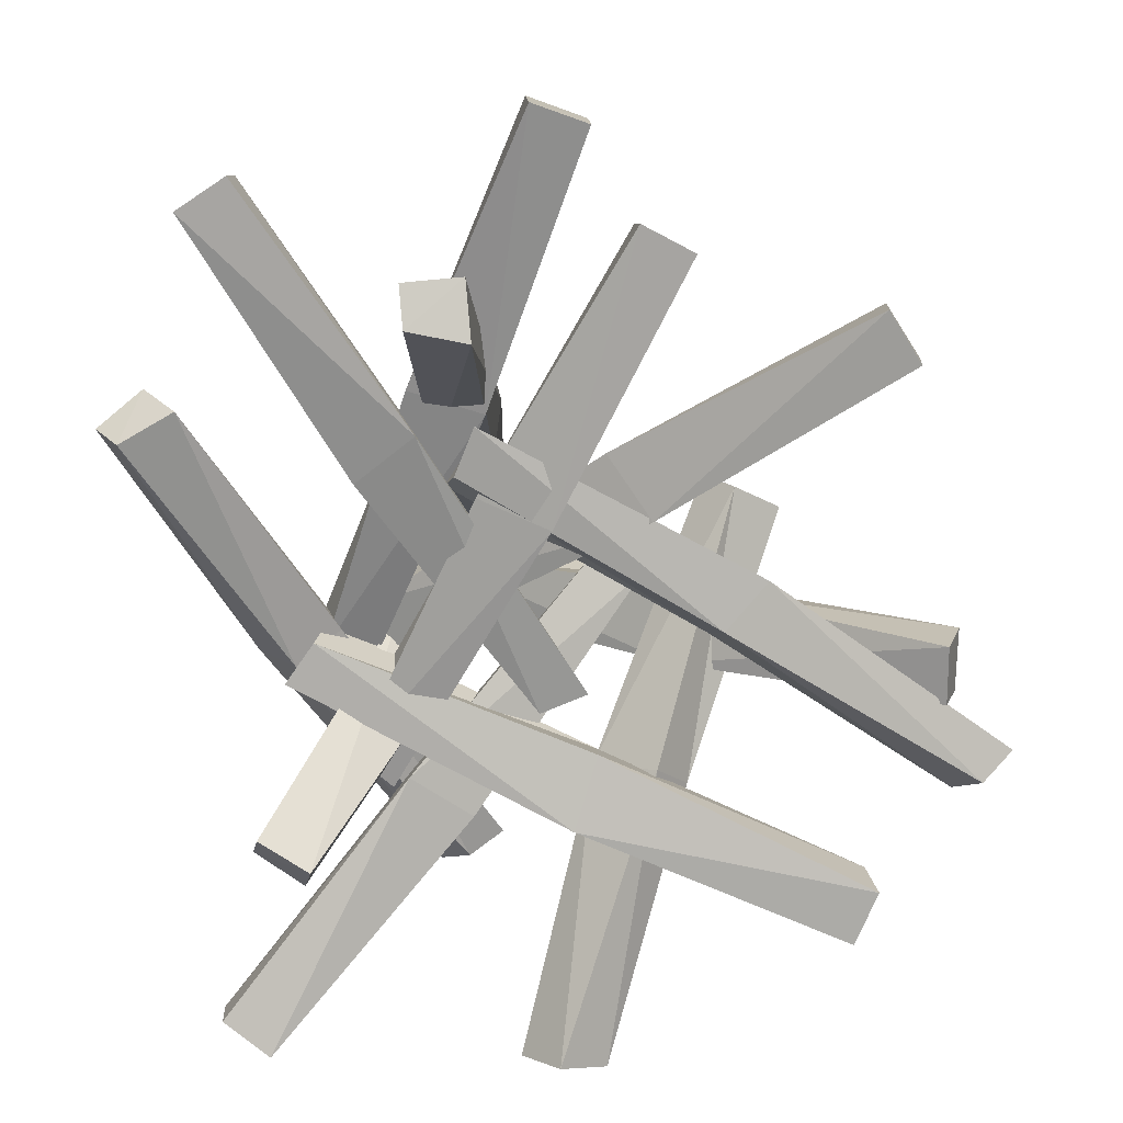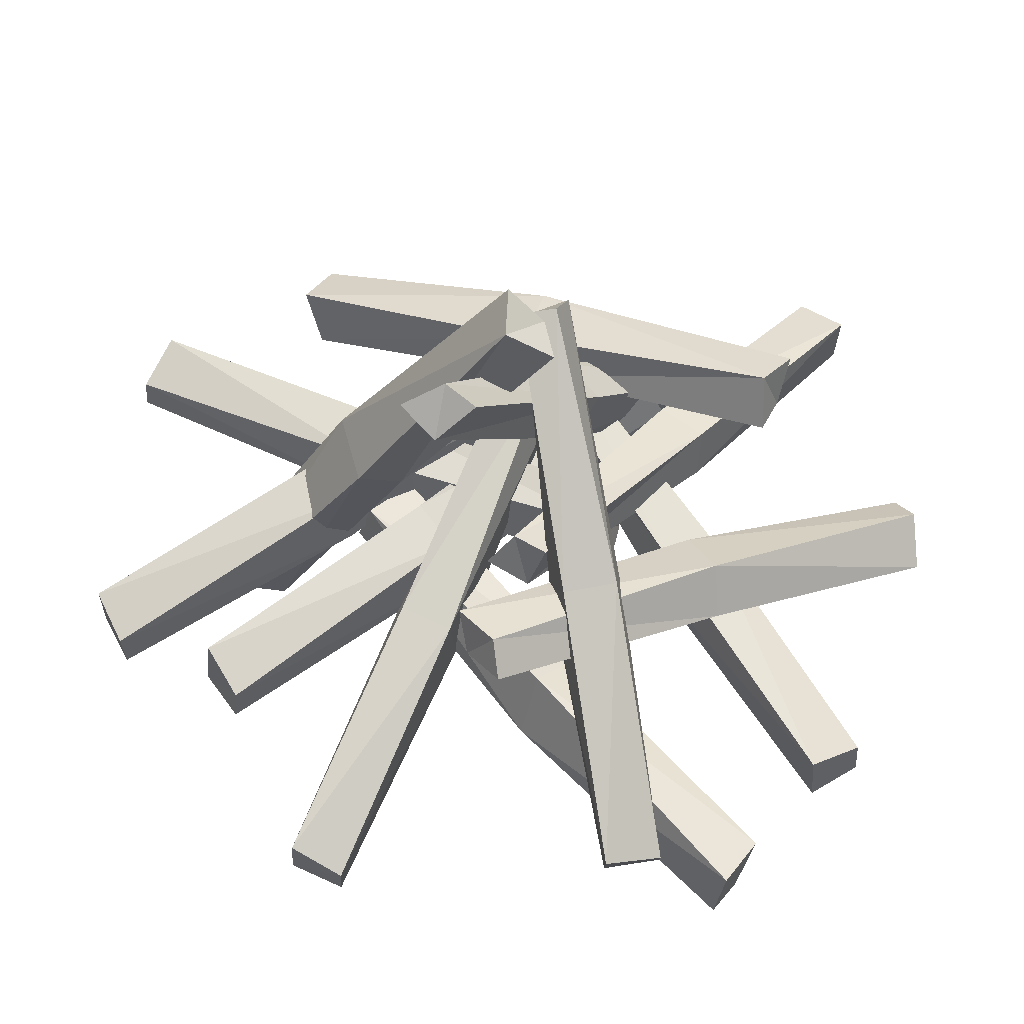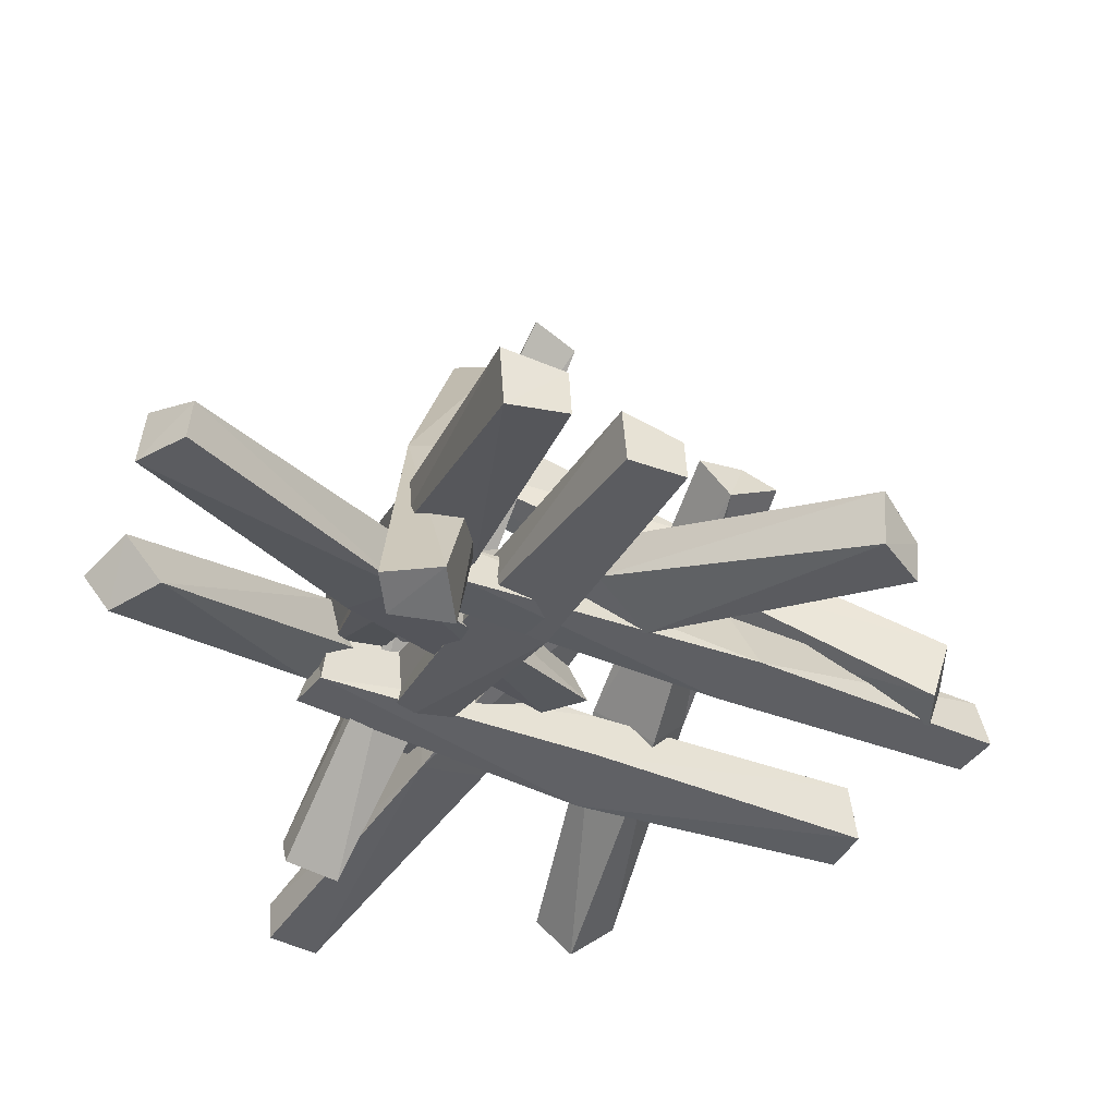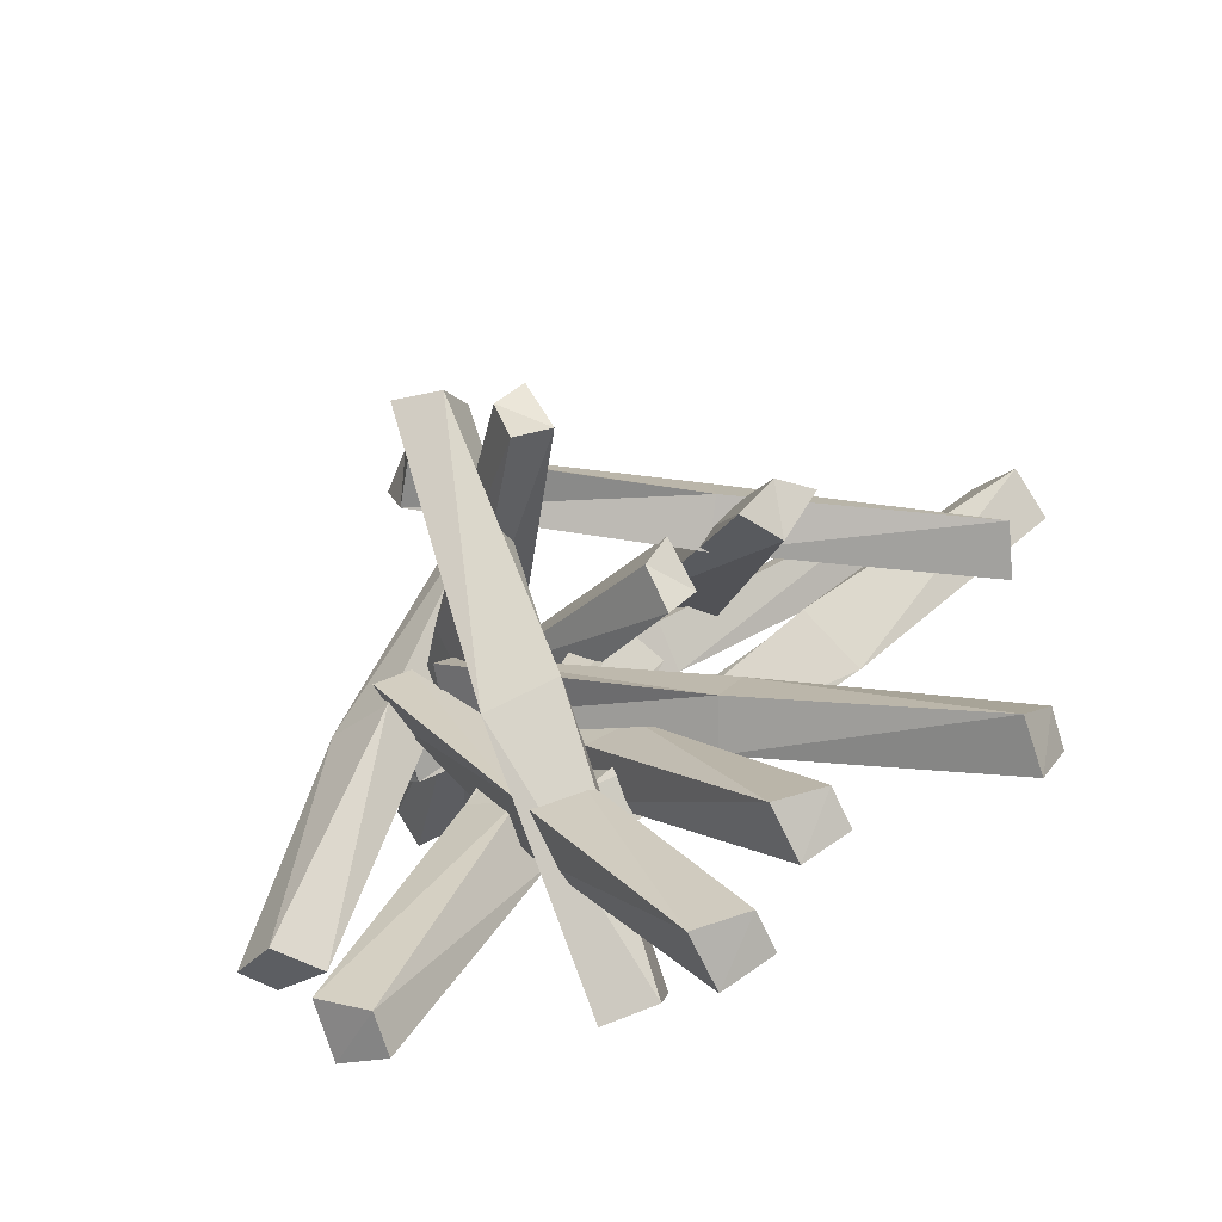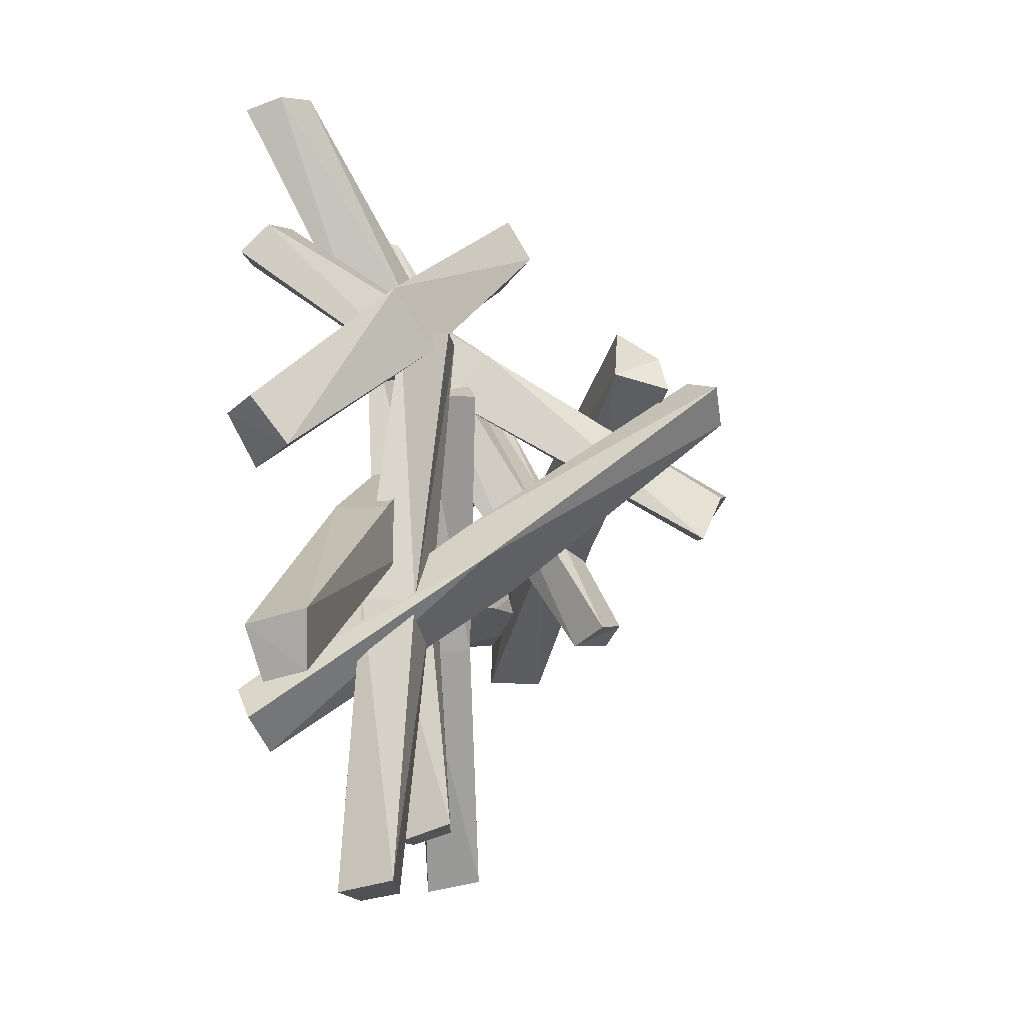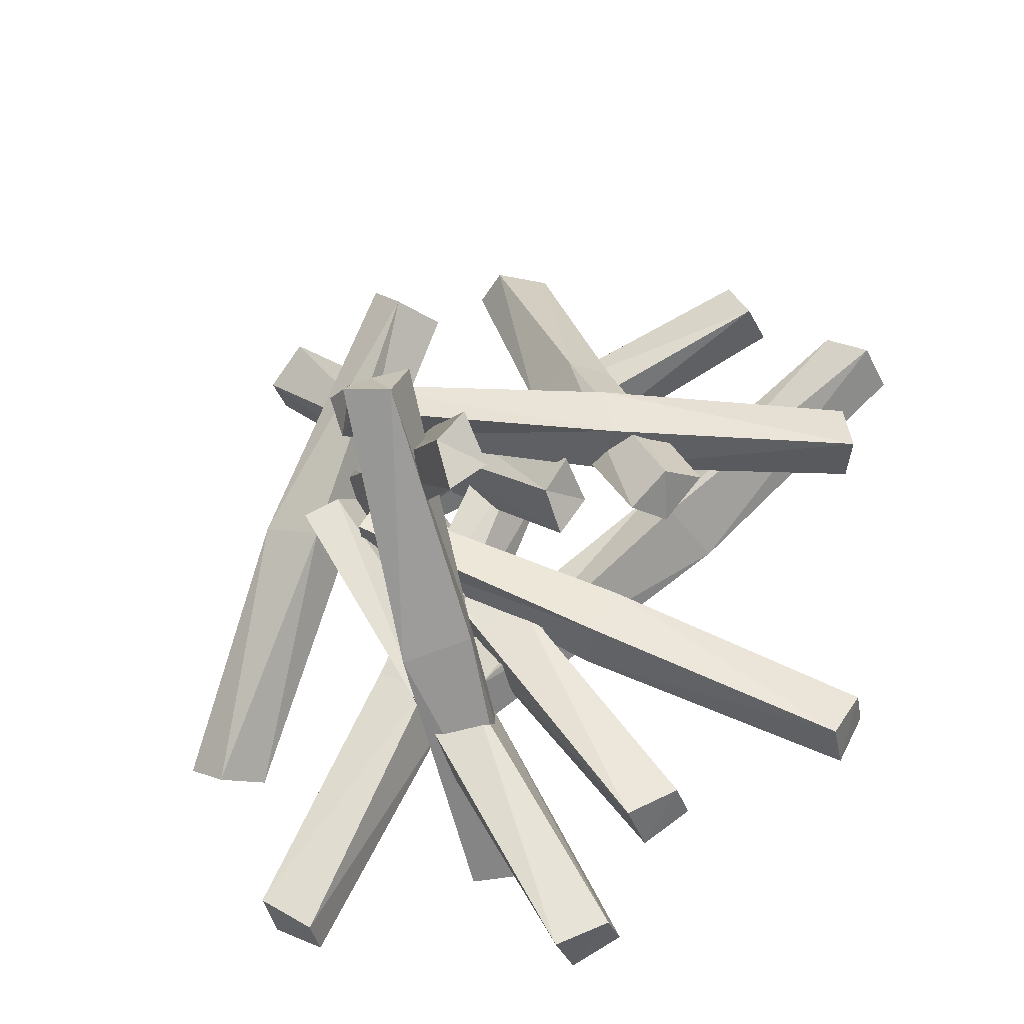
<metadata>
{"format":"obj","ext":"obj","renderer":"f3d","projection":"perspective","resolution":1024,"background":"white","views":[{"elev":-75.6,"azim":-174.4,"up":"+Y"},{"elev":60.5,"azim":-92.5,"up":"+Y"},{"elev":-36.6,"azim":-172.5,"up":"+Y"},{"elev":-71.8,"azim":-157.9,"up":"+Z"},{"elev":-45.2,"azim":107.6,"up":"+Z"},{"elev":-34.4,"azim":-164.9,"up":"+Z"}]}
</metadata>
<code>
v 0.3782 0.1638 0.3505
v -1.396 -0.3948 -0.5462
v 0.3287 0.321 0.2757
v -1.408 -0.2482 -0.5385
v 0.4231 0.1694 0.1833
v -1.308 -0.3772 -0.7251
v 0.3799 0.3637 0.1478
v -1.321 -0.172 -0.7122
v -0.5521 0.0325 -0.1046
v -0.5349 -0.1862 -0.08541
v -0.474 0.06683 -0.2806
v -0.4059 -0.108 -0.3065
v -0.2719 -0.02872 0.5142
v 0.6706 -0.2332 -1.311
v -0.1966 0.1351 0.498
v 0.6625 -0.08697 -1.296
v -0.1058 -0.03194 0.5636
v 0.8472 -0.233 -1.217
v -0.07025 0.1671 0.5597
v 0.8336 -0.02904 -1.191
v 0.2065 0.02262 -0.4123
v 0.1879 -0.1953 -0.4382
v 0.3803 0.04117 -0.3246
v 0.4053 -0.1436 -0.291
v 0.7206 -0.02872 0.3821
v -1.065 -0.2332 1.397
v 0.6487 0.1351 0.3546
v -1.05 -0.08697 1.389
v 0.6084 -0.03194 0.2501
v -1.162 -0.233 1.222
v 0.5765 0.1671 0.234
v -1.136 -0.02904 1.208
v -0.1859 0.02262 0.8973
v -0.1844 -0.1953 0.9292
v -0.2837 0.04117 0.729
v -0.2863 -0.1436 0.6872
v -0.398 0.2687 0.04356
v 1.016 -0.3824 1.4
v -0.3787 0.4177 0.1444
v 1.026 -0.2359 1.41
v -0.4935 0.2585 0.1877
v 0.8755 -0.3816 1.543
v -0.4687 0.4483 0.2529
v 0.8871 -0.1762 1.554
v 0.3441 0.08957 0.7556
v 0.3394 -0.1262 0.7118
v 0.2136 0.1073 0.9002
v 0.1452 -0.06893 0.8868
v 0.3141 0.4677 1.22
v 1.201 -0.1269 -0.5471
v 0.2028 0.3335 1.171
v 1.119 -0.244 -0.5113
v 0.1972 0.5231 1.105
v 1.046 -0.05007 -0.6478
v 0.07952 0.3587 1.101
v 0.9302 -0.2115 -0.5938
v 0.6845 0.03472 0.3452
v 0.8238 0.2028 0.3165
v 0.526 0.09242 0.2462
v 0.585 0.2699 0.2161
v -0.7293 0.522 -0.06654
v 0.06536 -0.2307 1.684
v -0.8652 0.556 0.04808
v -0.04093 -0.1412 1.733
v -0.8278 0.3812 -0.04406
v -0.066 -0.3813 1.676
v -0.9779 0.4669 0.06092
v -0.2157 -0.255 1.74
v -0.4328 0.2291 0.8906
v -0.2597 0.1209 0.808
v -0.5719 0.09172 0.8947
v -0.4752 -0.03733 0.7953
v -0.001065 -0.1888 -0.4503
v -1.639 -0.1368 0.8051
v 0.08135 -0.173 -0.2899
v -1.53 -0.174 0.8965
v 0.002643 -0.02343 -0.3988
v -1.603 0.05653 0.8408
v 0.1245 -0.04519 -0.2389
v -1.447 0.004678 0.965
v -0.7303 -0.2019 0.2967
v -0.8894 -0.1739 0.147
v -0.6857 -0.01832 0.3473
v -0.7875 0.06511 0.211
v 0.4577 0.1653 0.4228
v -0.457 -0.3153 -1.365
v 0.4891 0.3166 0.3286
v -0.4491 -0.1683 -1.371
v 0.5957 0.1463 0.3198
v -0.2768 -0.3282 -1.45
v 0.6136 0.3383 0.259
v -0.2637 -0.1226 -1.455
v -0.006521 0.07476 -0.5078
v -0.03837 -0.1407 -0.4752
v 0.167 0.07972 -0.598
v 0.2089 -0.1029 -0.5703
v 0.4029 -0.02872 0.7716
v -0.7463 -0.2332 -0.9314
v 0.4248 0.1351 0.6978
v -0.7364 -0.08697 -0.9167
v 0.5259 -0.03194 0.6496
v -0.5791 -0.233 -1.041
v 0.5395 0.1671 0.6165
v -0.5626 -0.02904 -1.017
v -0.1804 0.02262 -0.09275
v -0.212 -0.1953 -0.08888
v -0.02001 0.04117 -0.2032
v 0.02152 -0.1436 -0.209
v 0.16 1.214 0.1466
v 0.16 -0.5207 -0.9726
v 0.1006 1.096 0.27
v 0.16 -0.5717 -0.8344
v -0.01021 1.187 0.129
v -0.04003 -0.5186 -0.9713
v -0.04003 1.079 0.297
v -0.04003 -0.5854 -0.7763
v 0.16 0.2629 -0.2834
v 0.1883 0.3494 -0.4839
v -0.03472 0.2528 -0.2677
v -0.0724 0.3535 -0.4238
v -0.1943 1.052 -0.2436
v 0.8182 -0.4326 0.7733
v -0.1668 1.134 -0.08481
v 0.8529 -0.3117 0.85
v -0.3141 1.004 -0.1279
v 0.6574 -0.4593 0.8892
v -0.2677 1.136 0.01828
v 0.7033 -0.2877 0.9935
v 0.3662 0.4144 0.3642
v 0.3309 0.2461 0.2267
v 0.2175 0.3994 0.4903
v 0.1222 0.2677 0.393
v 0.3271 0.8935 0.3715
v -1.43 -0.1609 0.6234
v 0.2067 1.018 0.3185
v -1.476 -0.02113 0.6213
v 0.2805 0.868 0.2065
v -1.45 -0.1701 0.4246
v 0.1746 1.038 0.1794
v -1.511 0.02685 0.421
v -0.6309 0.4987 0.4993
v -0.5478 0.2969 0.5293
v -0.662 0.5045 0.3064
v -0.5709 0.3432 0.2667
f 46 45 40
f 45 47 44
f 46 38 42
f 48 42 44
f 42 38 40
f 39 37 41
f 41 48 47
f 41 37 46
f 39 43 47
f 37 39 45
f 38 46 40
f 40 45 44
f 48 46 42
f 47 48 44
f 44 42 40
f 43 39 41
f 43 41 47
f 48 41 46
f 45 39 47
f 46 37 45
f 10 9 4
f 9 11 8
f 10 2 6
f 12 6 8
f 6 2 4
f 3 1 5
f 5 12 11
f 5 1 10
f 3 7 11
f 1 3 9
f 2 10 4
f 4 9 8
f 12 10 6
f 11 12 8
f 8 6 4
f 7 3 5
f 7 5 11
f 12 5 10
f 9 3 11
f 10 1 9
f 22 21 16
f 21 23 20
f 22 14 18
f 24 18 20
f 18 14 16
f 15 13 17
f 17 24 23
f 17 13 22
f 15 19 23
f 13 15 21
f 14 22 16
f 16 21 20
f 24 22 18
f 23 24 20
f 20 18 16
f 19 15 17
f 19 17 23
f 24 17 22
f 21 15 23
f 22 13 21
f 34 33 28
f 33 35 32
f 34 26 30
f 36 30 32
f 30 26 28
f 27 25 29
f 29 36 35
f 29 25 34
f 27 31 35
f 25 27 33
f 26 34 28
f 28 33 32
f 36 34 30
f 35 36 32
f 32 30 28
f 31 27 29
f 31 29 35
f 36 29 34
f 33 27 35
f 34 25 33
f 58 57 52
f 57 59 56
f 58 50 54
f 60 54 56
f 54 50 52
f 51 49 53
f 53 60 59
f 53 49 58
f 51 55 59
f 49 51 57
f 50 58 52
f 52 57 56
f 60 58 54
f 59 60 56
f 56 54 52
f 55 51 53
f 55 53 59
f 60 53 58
f 57 51 59
f 58 49 57
f 70 69 64
f 69 71 68
f 70 62 66
f 72 66 68
f 66 62 64
f 63 61 65
f 65 72 71
f 65 61 70
f 63 67 71
f 61 63 69
f 62 70 64
f 64 69 68
f 72 70 66
f 71 72 68
f 68 66 64
f 67 63 65
f 67 65 71
f 72 65 70
f 69 63 71
f 70 61 69
f 82 81 76
f 81 83 80
f 82 74 78
f 84 78 80
f 78 74 76
f 75 73 77
f 77 84 83
f 77 73 82
f 75 79 83
f 73 75 81
f 74 82 76
f 76 81 80
f 84 82 78
f 83 84 80
f 80 78 76
f 79 75 77
f 79 77 83
f 84 77 82
f 81 75 83
f 82 73 81
f 94 93 88
f 93 95 92
f 94 86 90
f 96 90 92
f 90 86 88
f 87 85 89
f 89 96 95
f 89 85 94
f 87 91 95
f 85 87 93
f 86 94 88
f 88 93 92
f 96 94 90
f 95 96 92
f 92 90 88
f 91 87 89
f 91 89 95
f 96 89 94
f 93 87 95
f 94 85 93
f 106 105 100
f 105 107 104
f 106 98 102
f 108 102 104
f 102 98 100
f 99 97 101
f 101 108 107
f 101 97 106
f 99 103 107
f 97 99 105
f 98 106 100
f 100 105 104
f 108 106 102
f 107 108 104
f 104 102 100
f 103 99 101
f 103 101 107
f 108 101 106
f 105 99 107
f 106 97 105
f 118 117 112
f 117 119 116
f 118 110 114
f 120 114 116
f 114 110 112
f 111 109 113
f 113 120 119
f 113 109 118
f 111 115 119
f 109 111 117
f 110 118 112
f 112 117 116
f 120 118 114
f 119 120 116
f 116 114 112
f 115 111 113
f 115 113 119
f 120 113 118
f 117 111 119
f 118 109 117
f 130 129 124
f 129 131 128
f 130 122 126
f 132 126 128
f 126 122 124
f 123 121 125
f 125 132 131
f 125 121 130
f 123 127 131
f 121 123 129
f 122 130 124
f 124 129 128
f 132 130 126
f 131 132 128
f 128 126 124
f 127 123 125
f 127 125 131
f 132 125 130
f 129 123 131
f 130 121 129
f 142 141 136
f 141 143 140
f 142 134 138
f 144 138 140
f 138 134 136
f 135 133 137
f 137 144 143
f 137 133 142
f 135 139 143
f 133 135 141
f 134 142 136
f 136 141 140
f 144 142 138
f 143 144 140
f 140 138 136
f 139 135 137
f 139 137 143
f 144 137 142
f 141 135 143
f 142 133 141

</code>
